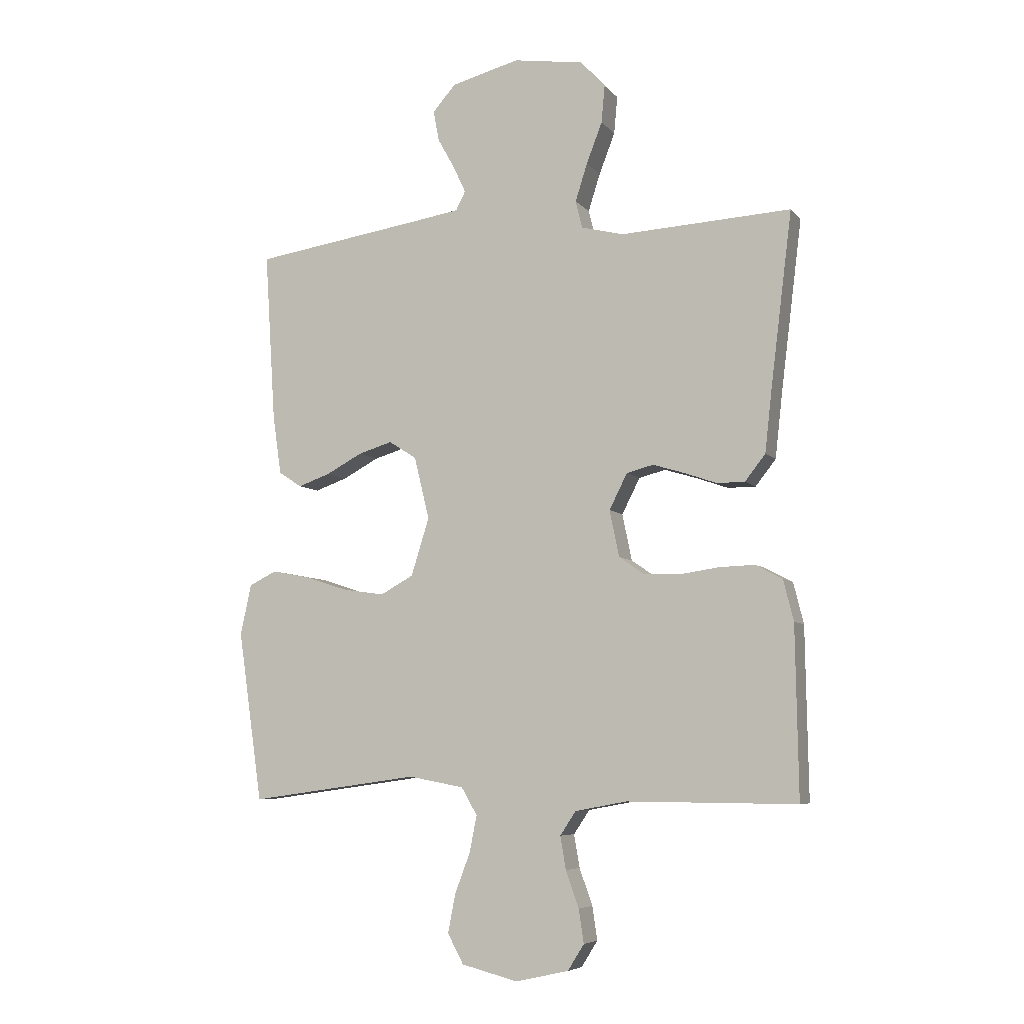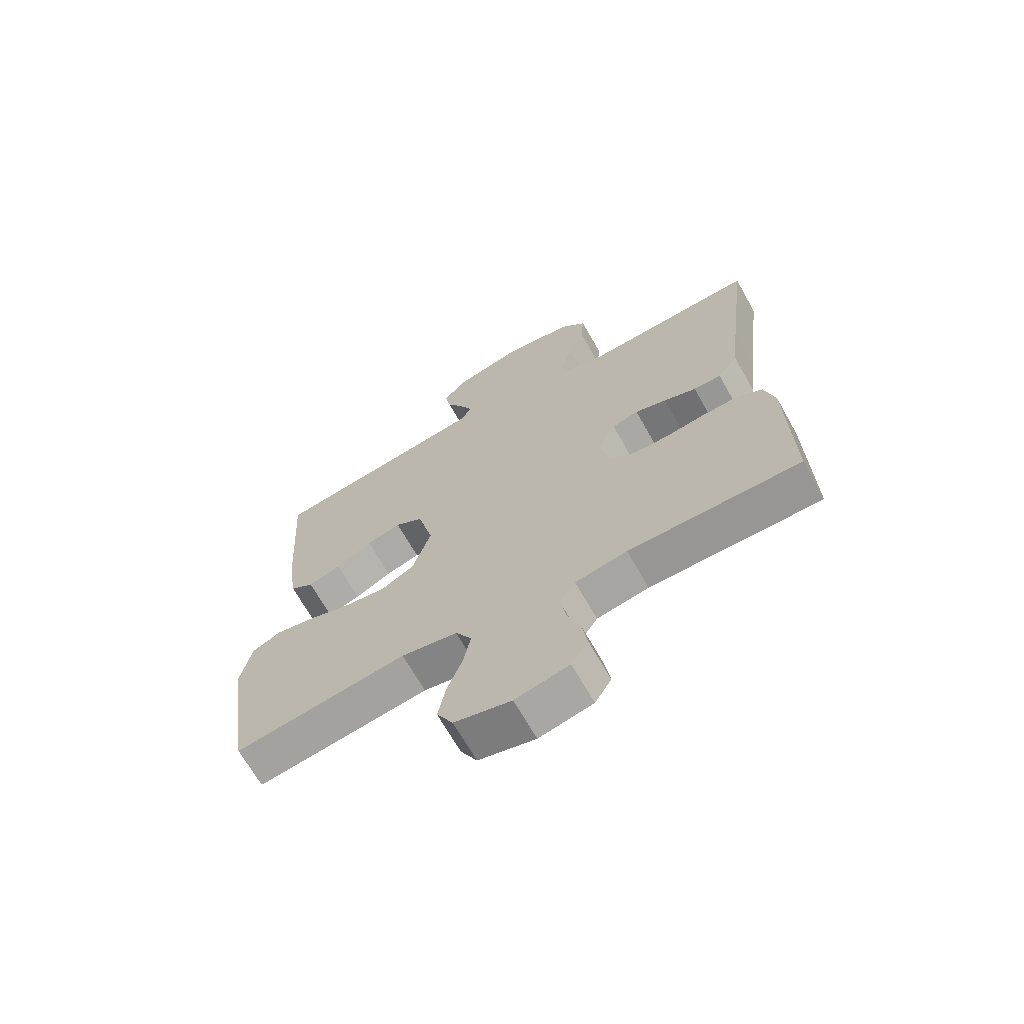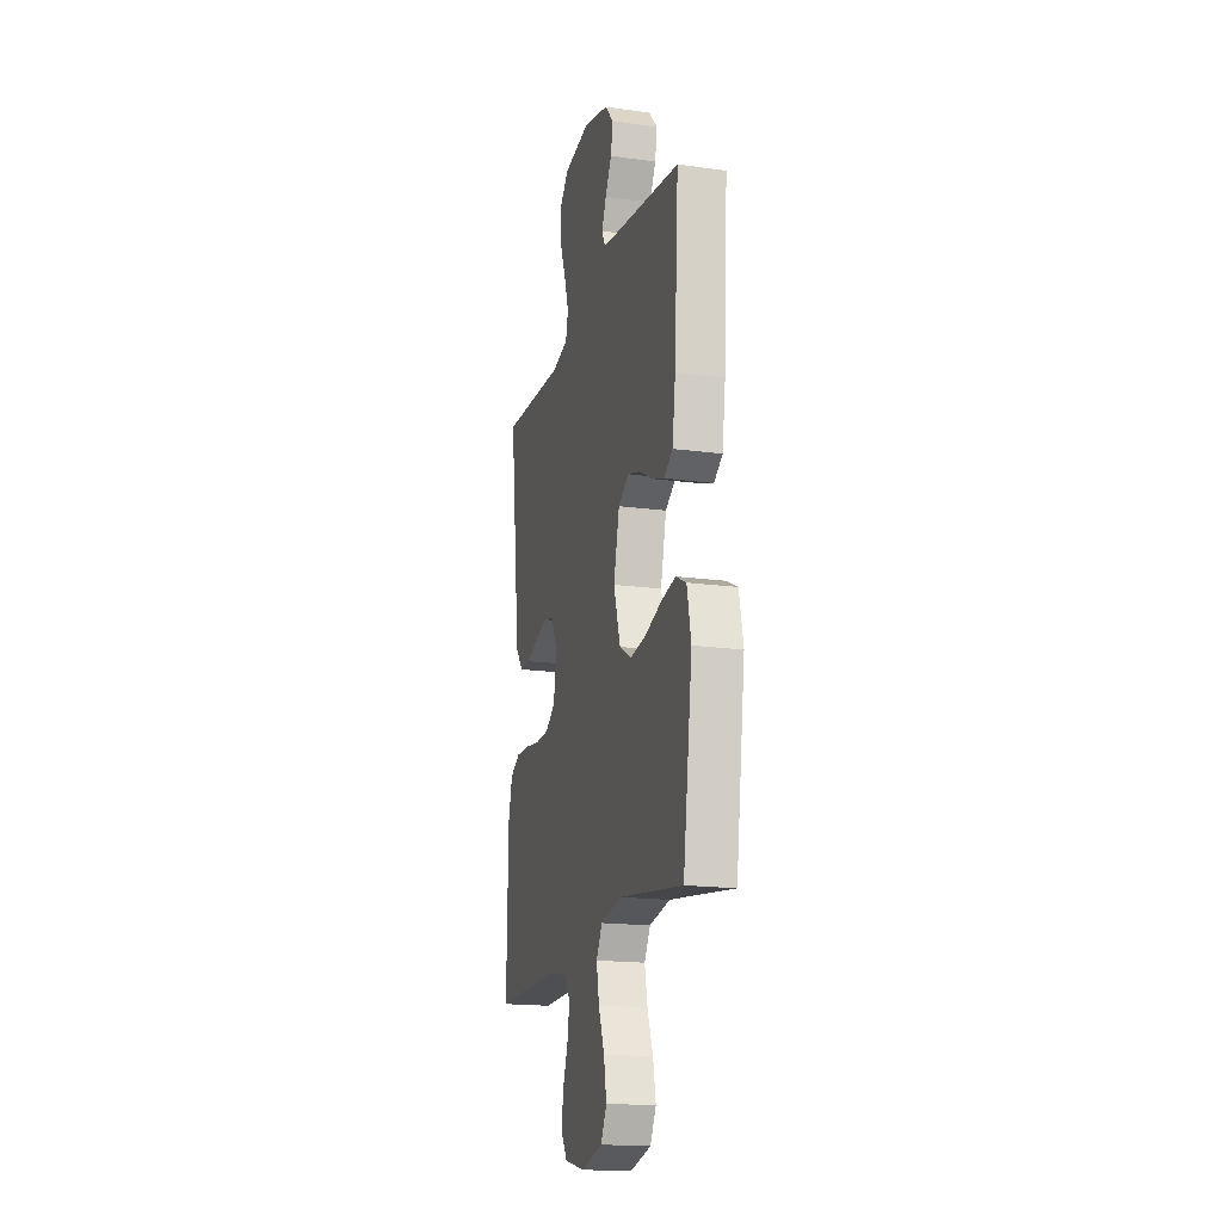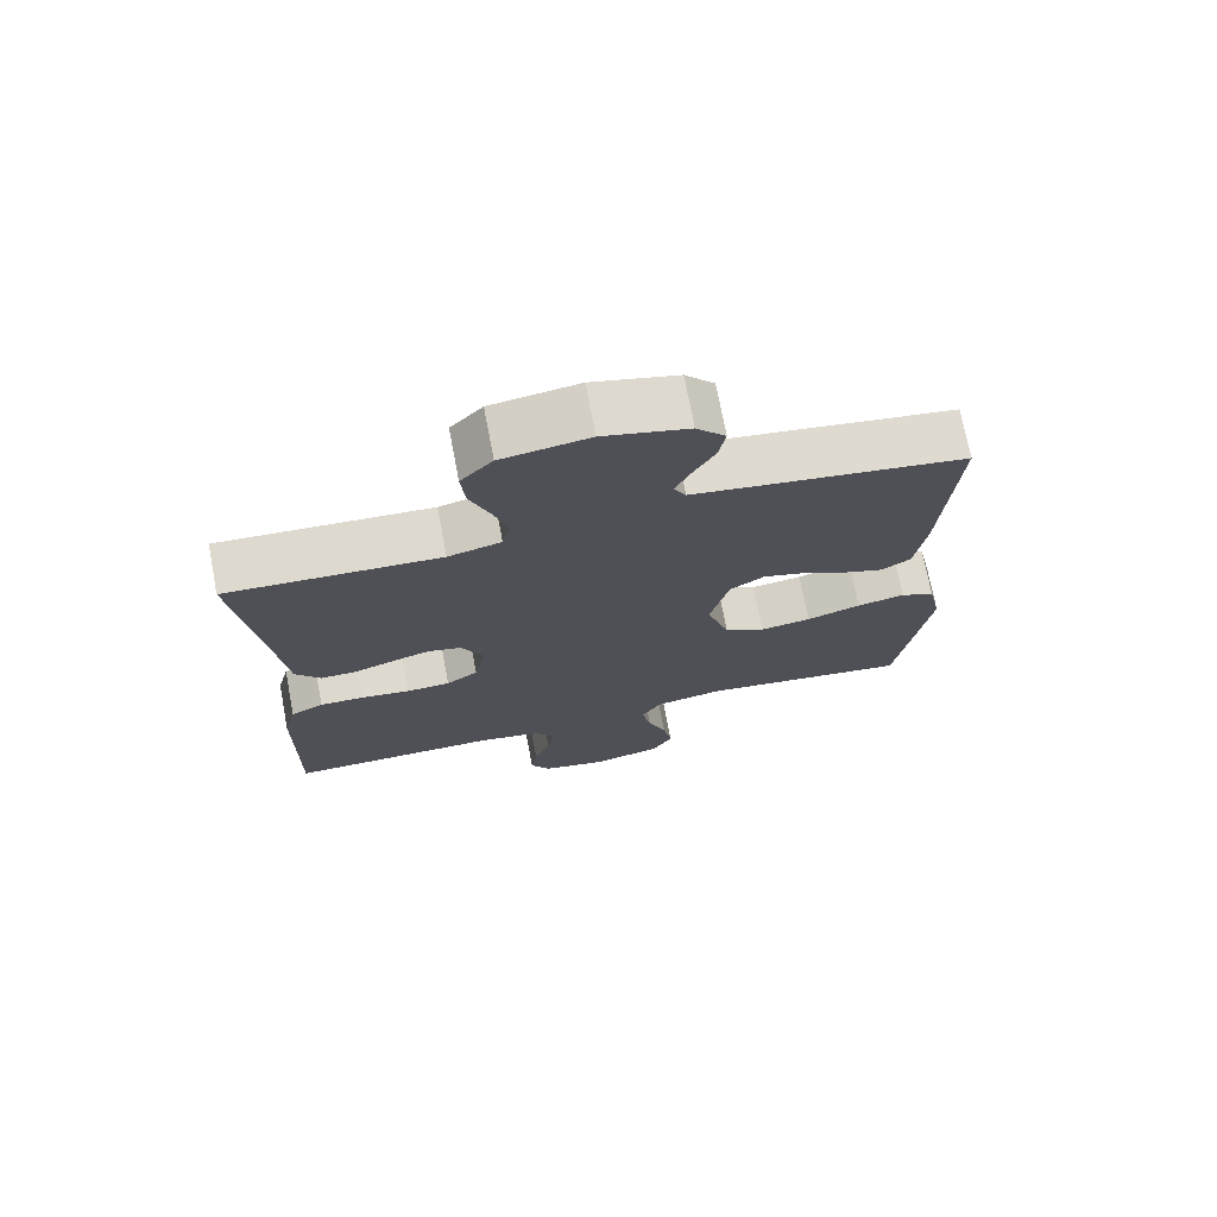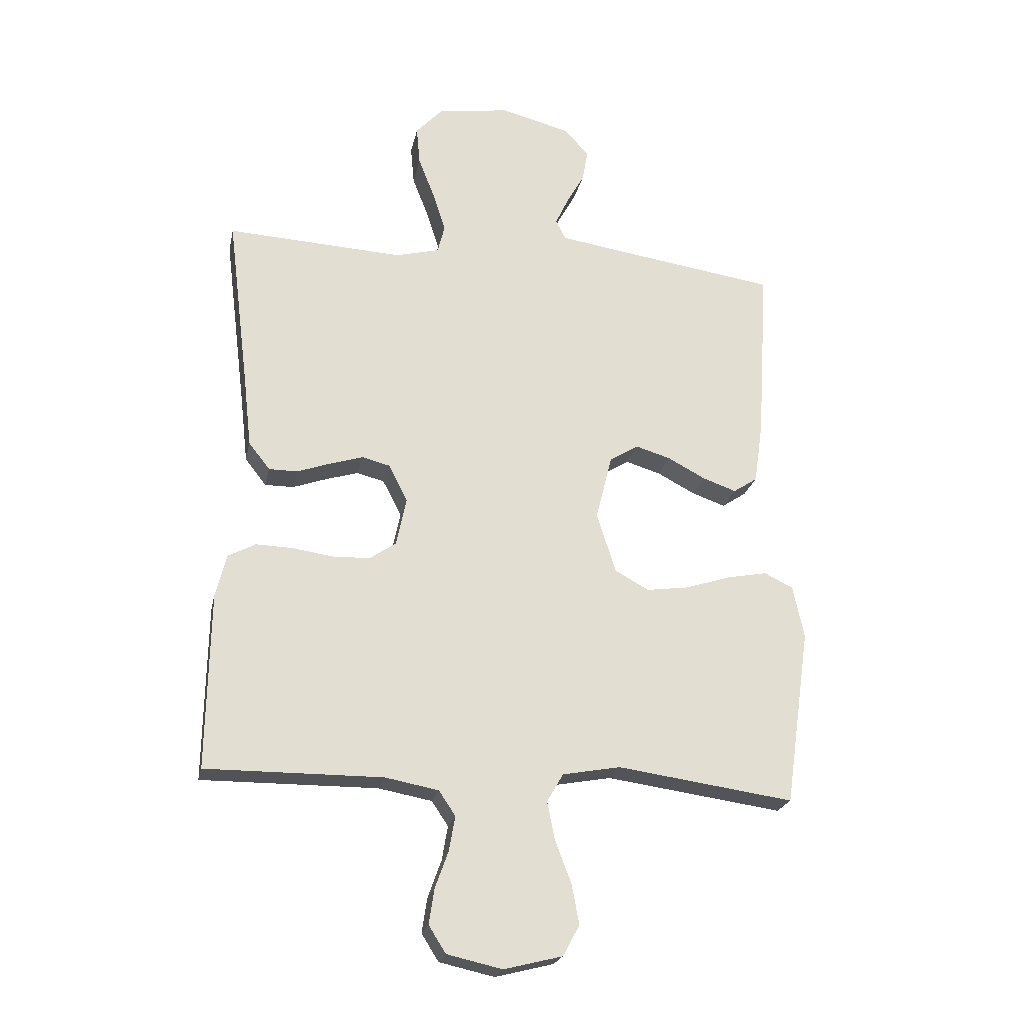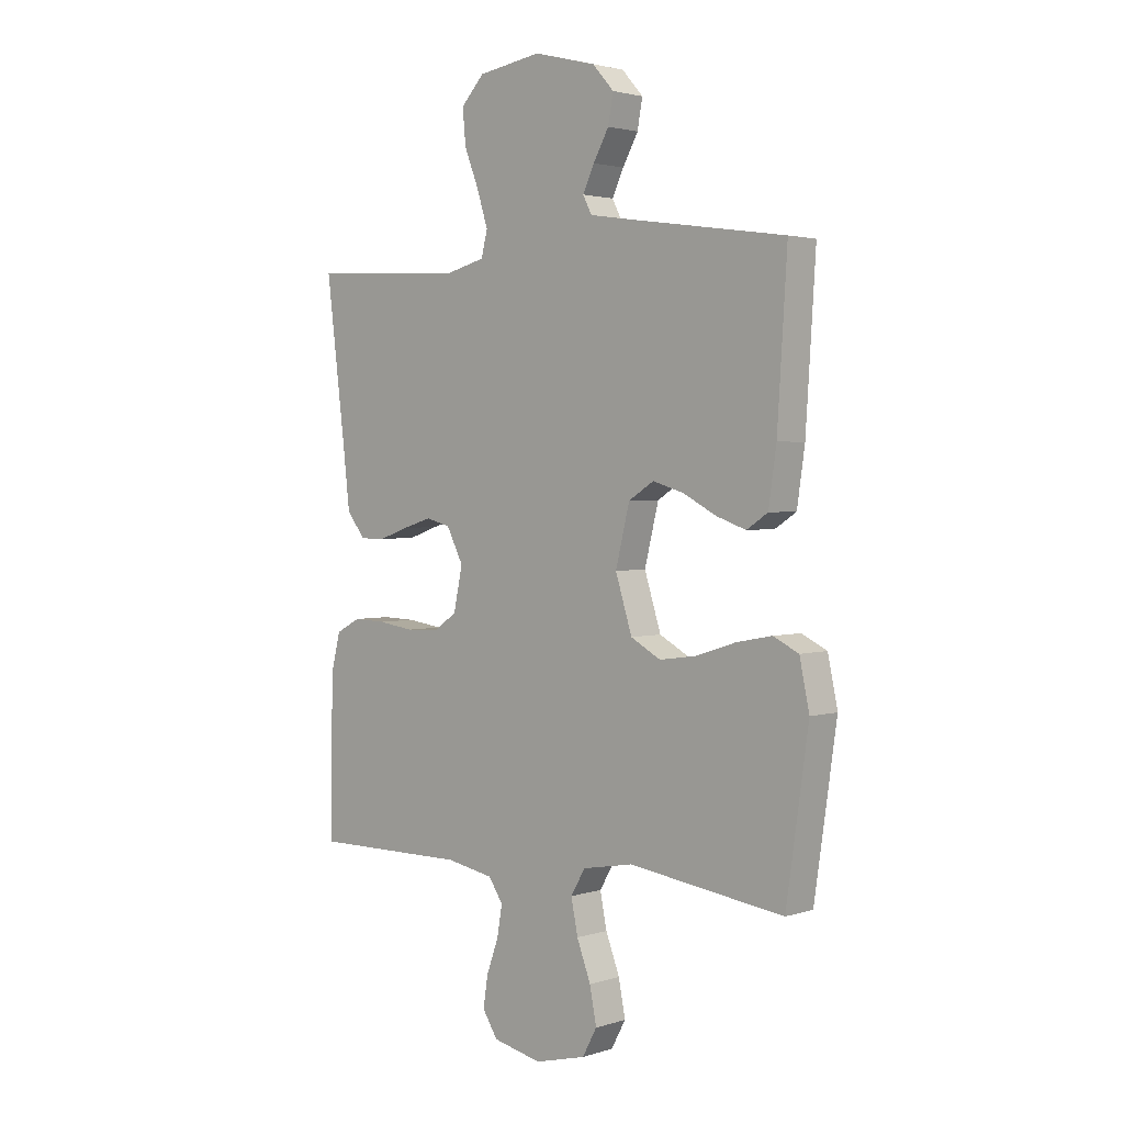
<metadata>
{"format":"obj","ext":"obj","renderer":"f3d","projection":"perspective","resolution":1024,"background":"white","views":[{"elev":-6.5,"azim":21.4,"up":"+Z"},{"elev":-68.1,"azim":29.4,"up":"+Z"},{"elev":-17.6,"azim":-105.1,"up":"+Z"},{"elev":72.9,"azim":169.2,"up":"+Z"},{"elev":-22.6,"azim":168.4,"up":"+Z"},{"elev":2.5,"azim":-137.5,"up":"+Z"}]}
</metadata>
<code>
v 0.5 0.07 0.5
v 0.463 0.07 0.2
v 0.45 0.07 0.084
v 0.414 0.07 0.038
v 0.365 0.07 0.038
v 0.308 0.07 0.058
v 0.252 0.07 0.075
v 0.205 0.07 0.063
v 0.173 0.07 0
v 0.19 0.07 -0.082
v 0.235 0.07 -0.113
v 0.298 0.07 -0.115
v 0.367 0.07 -0.105
v 0.43 0.07 -0.103
v 0.477 0.07 -0.128
v 0.495 0.07 -0.2
v 0.5 0.07 -0.5
v 0.2 0.07 -0.498
v 0.109 0.07 -0.515
v 0.081 0.07 -0.557
v 0.091 0.07 -0.615
v 0.114 0.07 -0.679
v 0.123 0.07 -0.738
v 0.094 0.07 -0.784
v 0 0.07 -0.805
v -0.099 0.07 -0.78
v -0.127 0.07 -0.728
v -0.114 0.07 -0.66
v -0.087 0.07 -0.589
v -0.074 0.07 -0.524
v -0.102 0.07 -0.476
v -0.2 0.07 -0.458
v -0.5 0.07 -0.5
v -0.543 0.07 -0.2
v -0.524 0.07 -0.11
v -0.475 0.07 -0.086
v -0.407 0.07 -0.099
v -0.33 0.07 -0.124
v -0.258 0.07 -0.134
v -0.2 0.07 -0.102
v -0.168 0.07 0
v -0.195 0.07 0.11
v -0.244 0.07 0.141
v -0.304 0.07 0.123
v -0.368 0.07 0.089
v -0.425 0.07 0.069
v -0.466 0.07 0.096
v -0.481 0.07 0.2
v -0.5 0.07 0.5
v -0.2 0.07 0.544
v -0.116 0.07 0.557
v -0.099 0.07 0.59
v -0.121 0.07 0.637
v -0.151 0.07 0.691
v -0.161 0.07 0.745
v -0.12 0.07 0.791
v 0 0.07 0.822
v 0.123 0.07 0.803
v 0.168 0.07 0.755
v 0.162 0.07 0.689
v 0.134 0.07 0.617
v 0.113 0.07 0.551
v 0.125 0.07 0.503
v 0.2 0.07 0.484
v 0.5 0 0.5
v 0.463 0 0.2
v 0.45 0 0.084
v 0.414 0 0.038
v 0.365 0 0.038
v 0.308 0 0.058
v 0.252 0 0.075
v 0.205 0 0.063
v 0.173 0 0
v 0.19 0 -0.082
v 0.235 0 -0.113
v 0.298 0 -0.115
v 0.367 0 -0.105
v 0.43 0 -0.103
v 0.477 0 -0.128
v 0.495 0 -0.2
v 0.5 0 -0.5
v 0.2 0 -0.498
v 0.109 0 -0.515
v 0.081 0 -0.557
v 0.091 0 -0.615
v 0.114 0 -0.679
v 0.123 0 -0.738
v 0.094 0 -0.784
v 0 0 -0.805
v -0.099 0 -0.78
v -0.127 0 -0.728
v -0.114 0 -0.66
v -0.087 0 -0.589
v -0.074 0 -0.524
v -0.102 0 -0.476
v -0.2 0 -0.458
v -0.5 0 -0.5
v -0.543 0 -0.2
v -0.524 0 -0.11
v -0.475 0 -0.086
v -0.407 0 -0.099
v -0.33 0 -0.124
v -0.258 0 -0.134
v -0.2 0 -0.102
v -0.168 0 0
v -0.195 0 0.11
v -0.244 0 0.141
v -0.304 0 0.123
v -0.368 0 0.089
v -0.425 0 0.069
v -0.466 0 0.096
v -0.481 0 0.2
v -0.5 0 0.5
v -0.2 0 0.544
v -0.116 0 0.557
v -0.099 0 0.59
v -0.121 0 0.637
v -0.151 0 0.691
v -0.161 0 0.745
v -0.12 0 0.791
v 0 0 0.822
v 0.123 0 0.803
v 0.168 0 0.755
v 0.162 0 0.689
v 0.134 0 0.617
v 0.113 0 0.551
v 0.125 0 0.503
v 0.2 0 0.484
f 58 59 60 61
f 58 61 62
f 57 58 62
f 56 57 62 63
f 53 54 55 56
f 52 53 56 63
f 47 48 49 50
f 47 50 51
f 44 45 46 47
f 43 44 47 51
f 42 43 51 52
f 35 36 37 38
f 35 38 39
f 32 33 34 35
f 31 32 35 39
f 30 31 39 40
f 26 27 28 29
f 26 29 30
f 25 26 30
f 24 25 30
f 21 22 23 24
f 20 21 24 30
f 19 20 30 40
f 15 16 17 18
f 12 13 14 15
f 11 12 15 18
f 10 11 18 19
f 3 4 5 6
f 2 3 6 7
f 64 1 2 7
f 63 64 7 8
f 41 42 52 63
f 41 63 8 9
f 19 40 41
f 9 10 19 41
f 125 124 123 122
f 126 125 122
f 126 122 121
f 127 126 121 120
f 120 119 118 117
f 127 120 117 116
f 114 113 112 111
f 115 114 111
f 111 110 109 108
f 115 111 108 107
f 116 115 107 106
f 102 101 100 99
f 103 102 99
f 99 98 97 96
f 103 99 96 95
f 104 103 95 94
f 93 92 91 90
f 94 93 90
f 94 90 89
f 94 89 88
f 88 87 86 85
f 94 88 85 84
f 104 94 84 83
f 82 81 80 79
f 79 78 77 76
f 82 79 76 75
f 83 82 75 74
f 70 69 68 67
f 71 70 67 66
f 71 66 65 128
f 72 71 128 127
f 127 116 106 105
f 73 72 127 105
f 105 104 83
f 105 83 74 73
f 1 65 66 2
f 2 66 67 3
f 3 67 68 4
f 4 68 69 5
f 5 69 70 6
f 6 70 71 7
f 7 71 72 8
f 8 72 73 9
f 9 73 74 10
f 10 74 75 11
f 11 75 76 12
f 12 76 77 13
f 13 77 78 14
f 14 78 79 15
f 15 79 80 16
f 16 80 81 17
f 17 81 82 18
f 18 82 83 19
f 19 83 84 20
f 20 84 85 21
f 21 85 86 22
f 22 86 87 23
f 23 87 88 24
f 24 88 89 25
f 25 89 90 26
f 26 90 91 27
f 27 91 92 28
f 28 92 93 29
f 29 93 94 30
f 30 94 95 31
f 31 95 96 32
f 32 96 97 33
f 33 97 98 34
f 34 98 99 35
f 35 99 100 36
f 36 100 101 37
f 37 101 102 38
f 38 102 103 39
f 39 103 104 40
f 40 104 105 41
f 41 105 106 42
f 42 106 107 43
f 43 107 108 44
f 44 108 109 45
f 45 109 110 46
f 46 110 111 47
f 47 111 112 48
f 48 112 113 49
f 49 113 114 50
f 50 114 115 51
f 51 115 116 52
f 52 116 117 53
f 53 117 118 54
f 54 118 119 55
f 55 119 120 56
f 56 120 121 57
f 57 121 122 58
f 58 122 123 59
f 59 123 124 60
f 60 124 125 61
f 61 125 126 62
f 62 126 127 63
f 63 127 128 64
f 64 128 65 1

</code>
